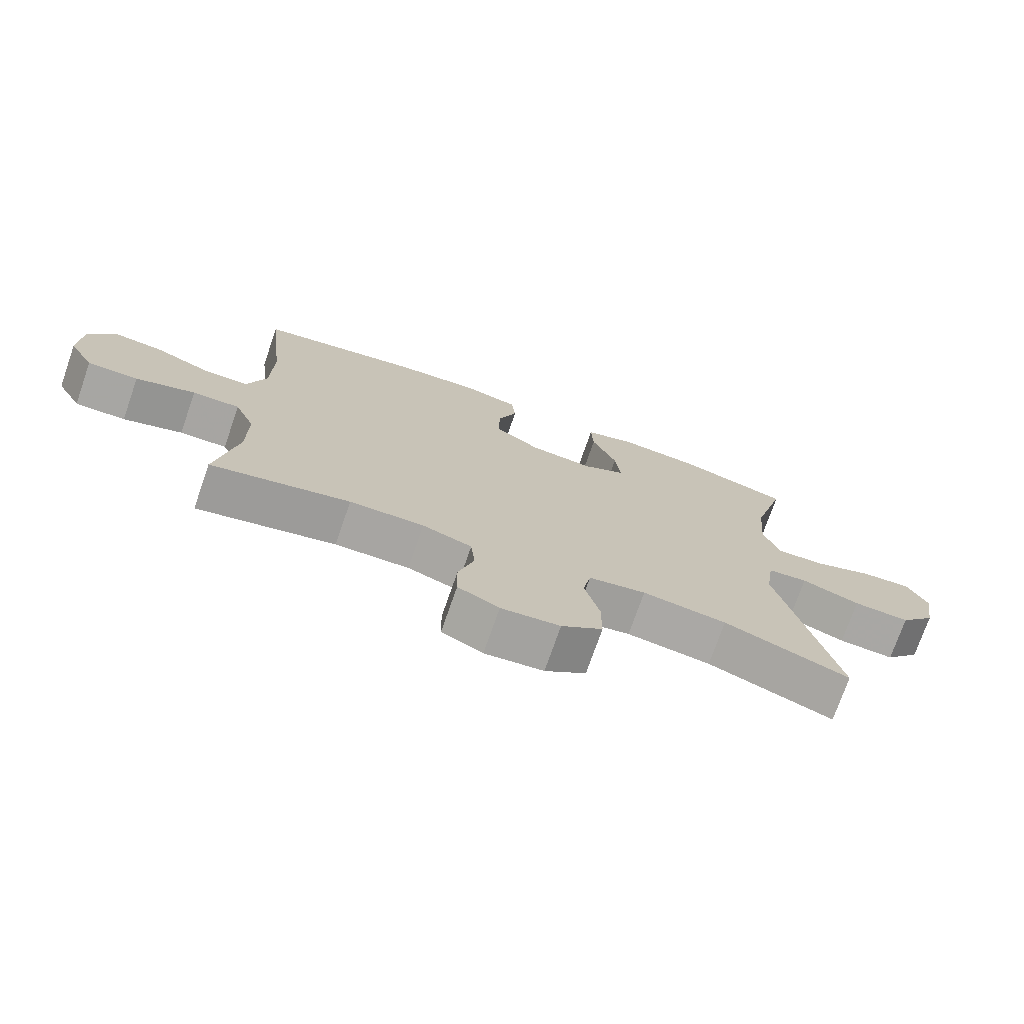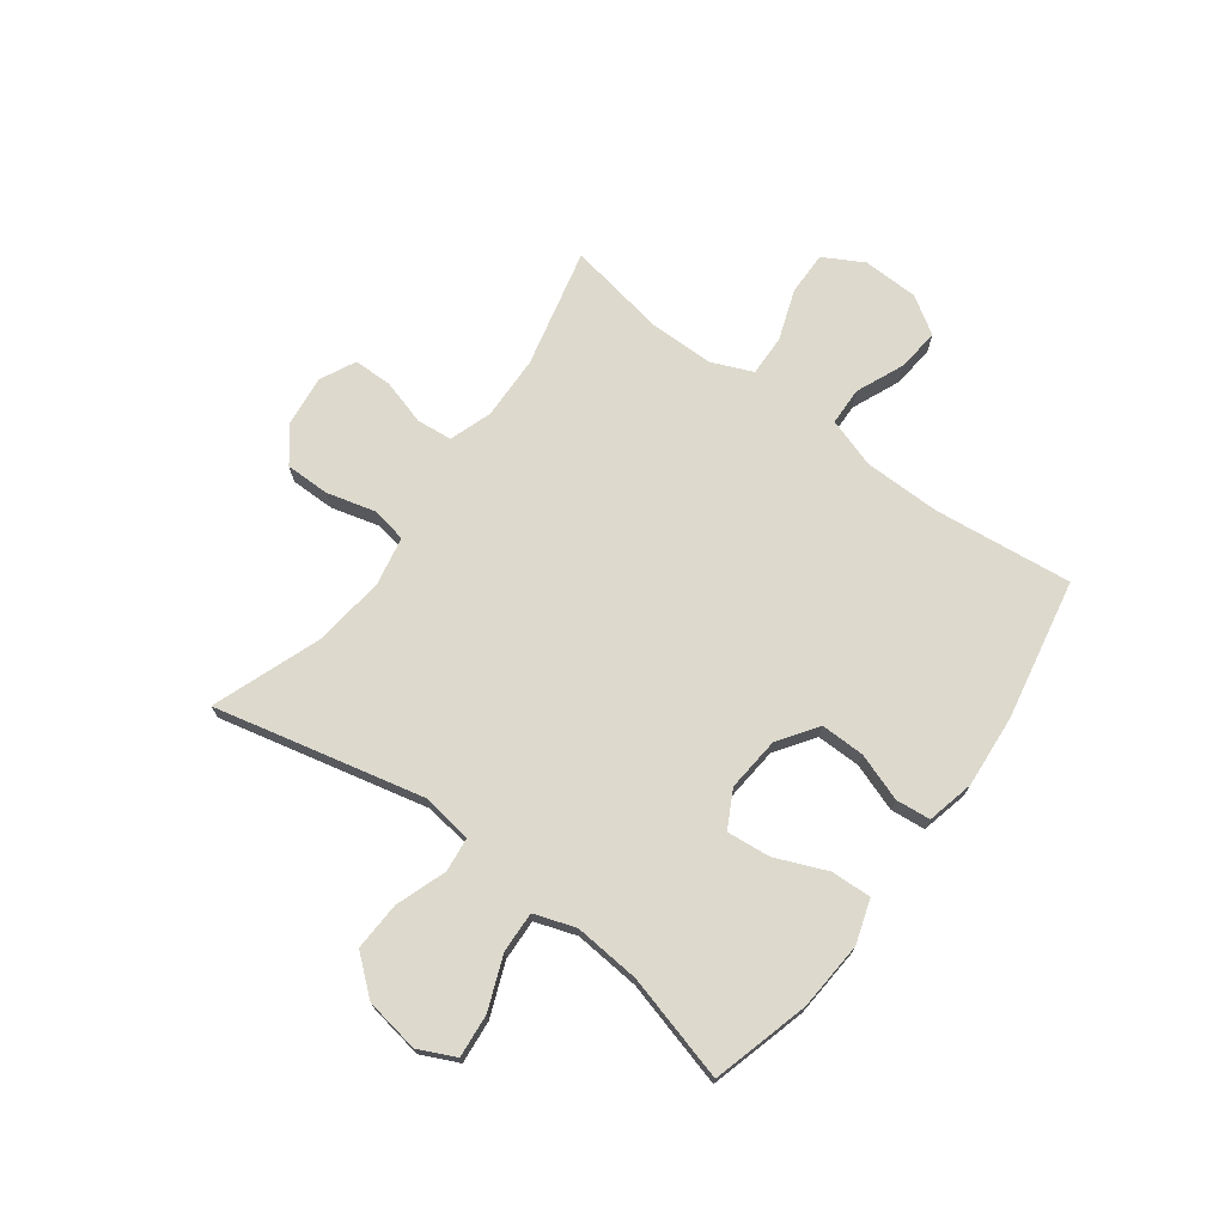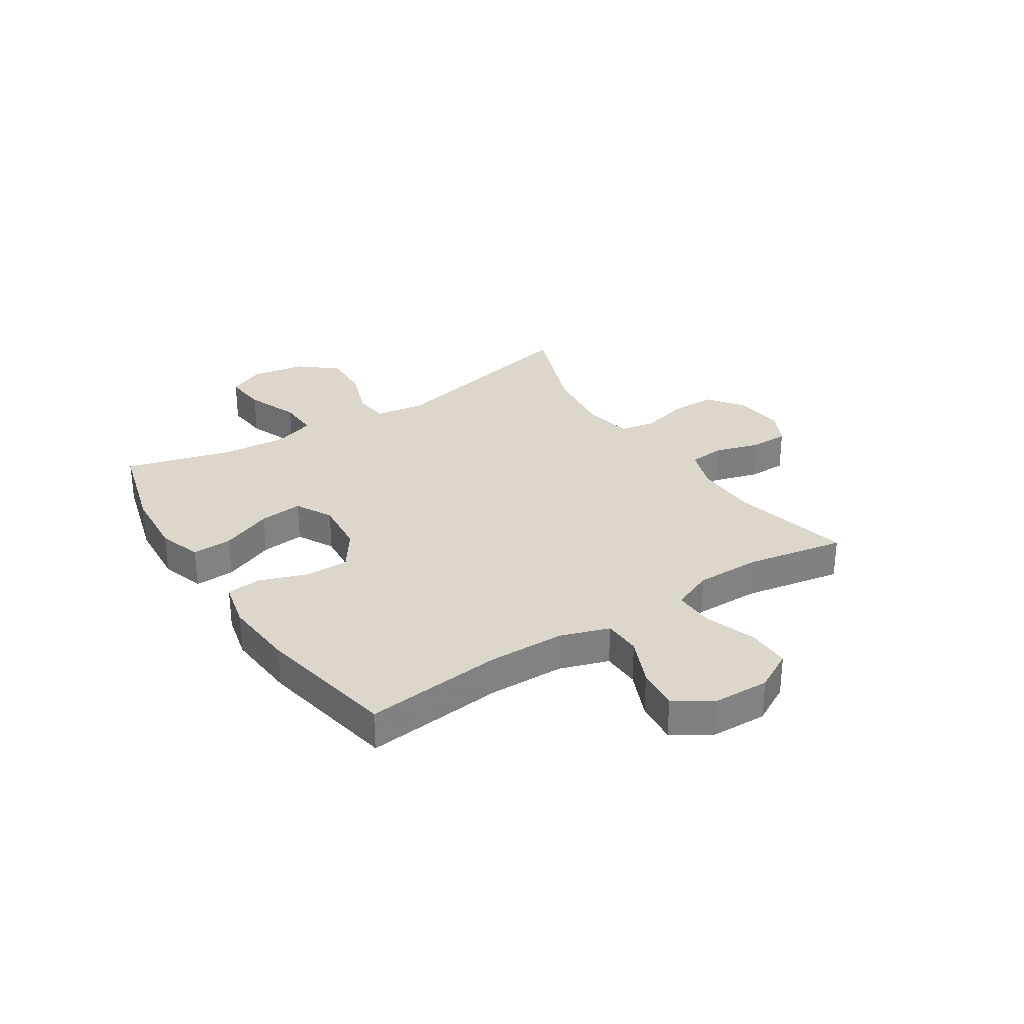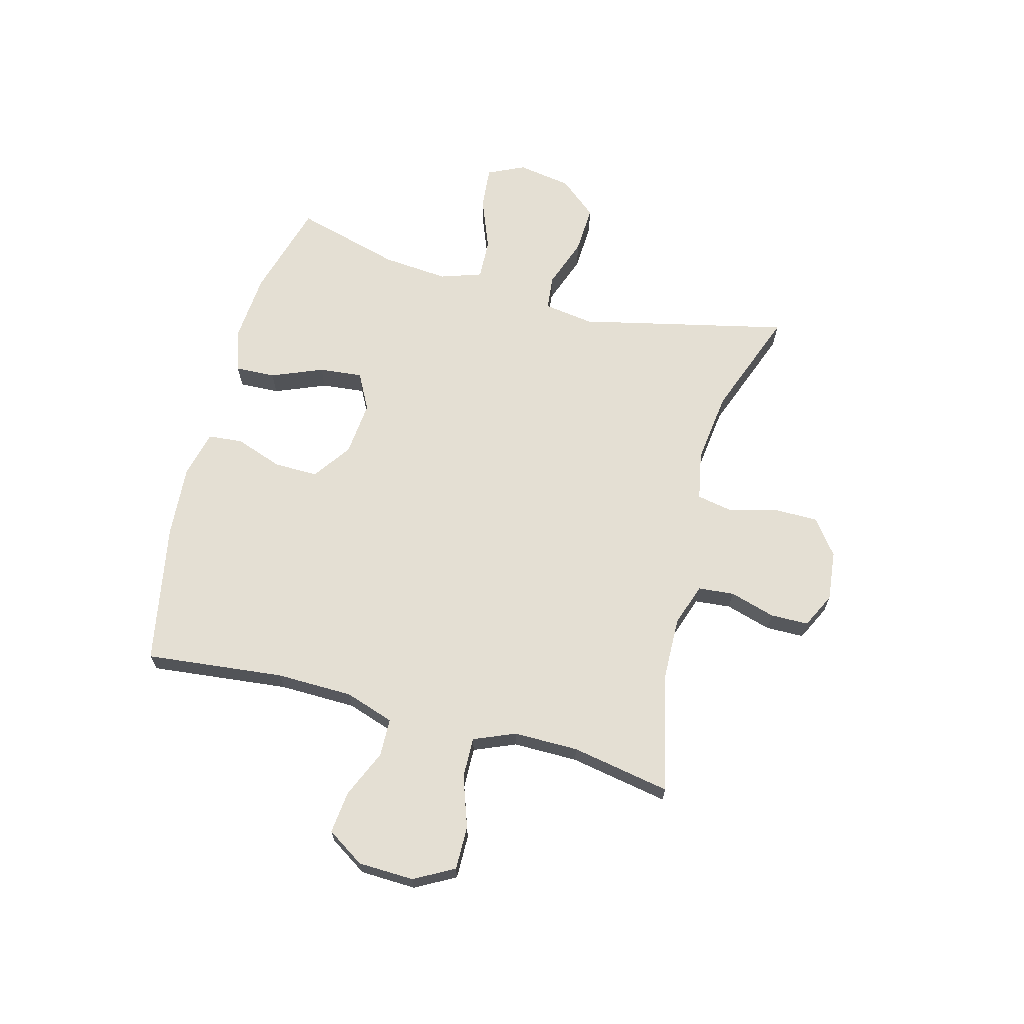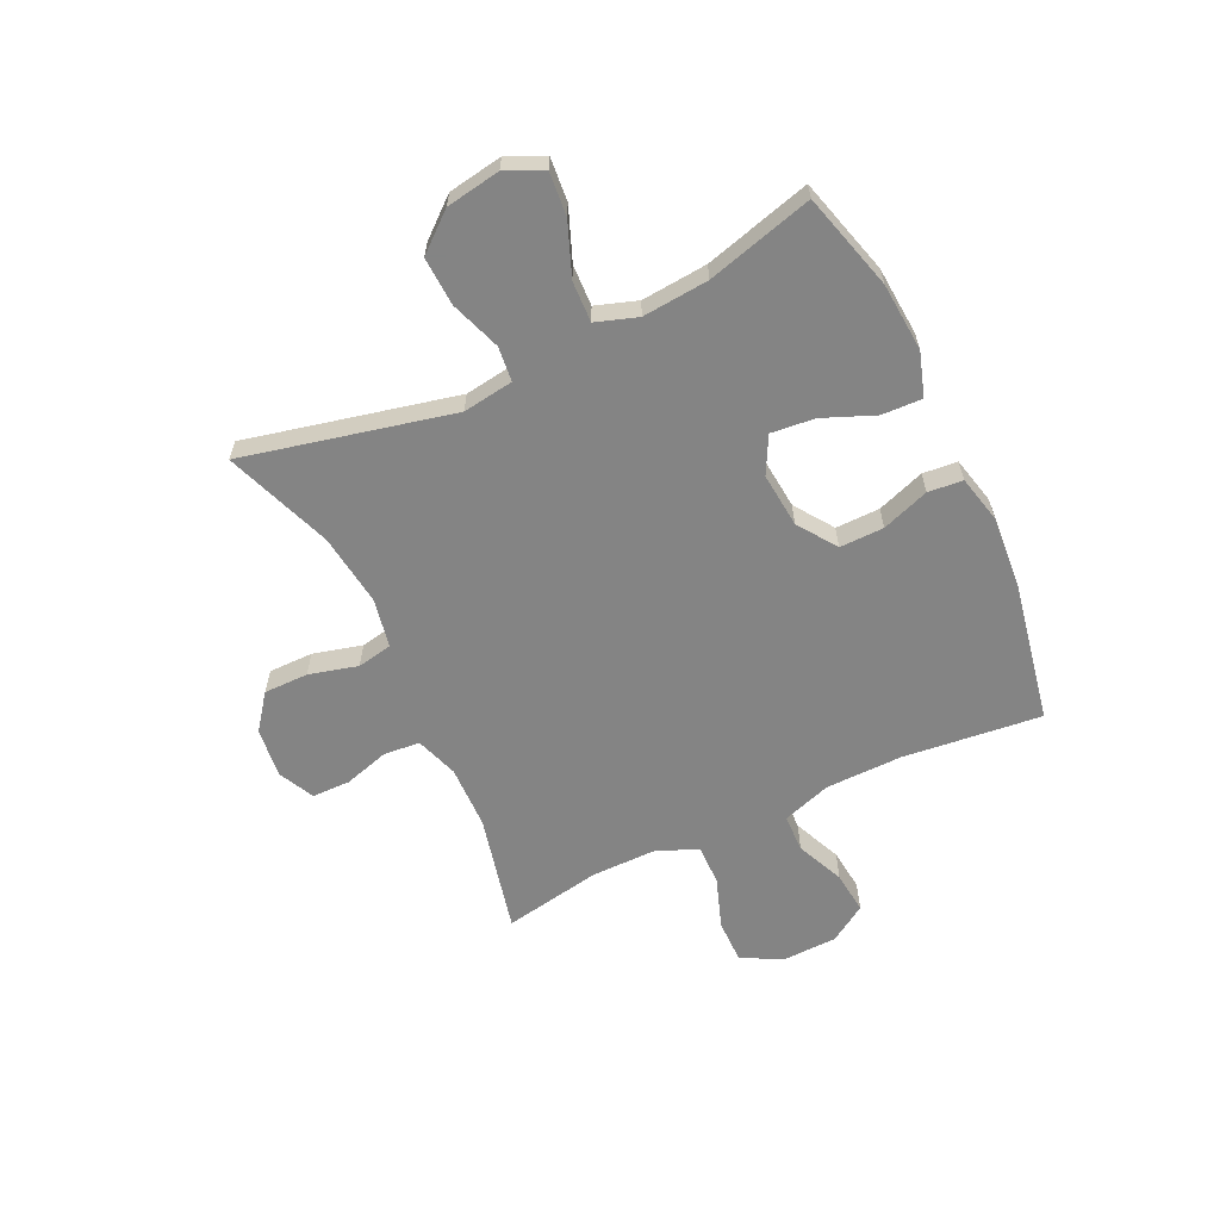
<metadata>
{"format":"obj","ext":"obj","renderer":"f3d","projection":"perspective","resolution":1024,"background":"white","views":[{"elev":-74.2,"azim":160.8,"up":"+Z"},{"elev":71.9,"azim":-53.6,"up":"+Y"},{"elev":30.4,"azim":57.1,"up":"+Y"},{"elev":66.6,"azim":105.0,"up":"+Y"},{"elev":-61.3,"azim":-64.6,"up":"+Y"}]}
</metadata>
<code>
v -0.5 0.07 -0.5
v -0.414 0.07 -0.126
v -0.427 0.07 -0.036
v -0.489 0.07 -0.029
v -0.579 0.07 -0.061
v -0.666 0.07 -0.065
v -0.722 0.07 0.002
v -0.738 0.07 0.099
v -0.707 0.07 0.165
v -0.63 0.07 0.158
v -0.536 0.07 0.121
v -0.463 0.07 0.118
v -0.438 0.07 0.192
v -0.448 0.07 0.31
v -0.5 0.07 0.5
v -0.327 0.07 0.548
v -0.204 0.07 0.557
v -0.126 0.07 0.532
v -0.129 0.07 0.46
v -0.167 0.07 0.368
v -0.175 0.07 0.29
v -0.109 0.07 0.255
v -0.011 0.07 0.264
v 0.058 0.07 0.312
v 0.057 0.07 0.391
v 0.027 0.07 0.476
v 0.033 0.07 0.538
v 0.118 0.07 0.558
v 0.248 0.07 0.548
v 0.5 0.07 0.5
v 0.473 0.07 0.252
v 0.475 0.07 0.115
v 0.504 0.07 0.027
v 0.572 0.07 0.025
v 0.658 0.07 0.062
v 0.734 0.07 0.07
v 0.777 0.07 0.003
v 0.78 0.07 -0.097
v 0.741 0.07 -0.168
v 0.663 0.07 -0.167
v 0.572 0.07 -0.135
v 0.499 0.07 -0.133
v 0.468 0.07 -0.207
v 0.468 0.07 -0.323
v 0.5 0.07 -0.5
v 0.287 0.07 -0.45
v 0.173 0.07 -0.447
v 0.097 0.07 -0.473
v 0.091 0.07 -0.537
v 0.115 0.07 -0.619
v 0.114 0.07 -0.687
v 0.051 0.07 -0.718
v -0.039 0.07 -0.708
v -0.102 0.07 -0.66
v -0.102 0.07 -0.58
v -0.079 0.07 -0.493
v -0.091 0.07 -0.43
v -0.179 0.07 -0.413
v -0.308 0.07 -0.429
v -0.5 0 -0.5
v -0.414 0 -0.126
v -0.427 0 -0.036
v -0.489 0 -0.029
v -0.579 0 -0.061
v -0.666 0 -0.065
v -0.722 0 0.002
v -0.738 0 0.099
v -0.707 0 0.165
v -0.63 0 0.158
v -0.536 0 0.121
v -0.463 0 0.118
v -0.438 0 0.192
v -0.448 0 0.31
v -0.5 0 0.5
v -0.327 0 0.548
v -0.204 0 0.557
v -0.126 0 0.532
v -0.129 0 0.46
v -0.167 0 0.368
v -0.175 0 0.29
v -0.109 0 0.255
v -0.011 0 0.264
v 0.058 0 0.312
v 0.057 0 0.391
v 0.027 0 0.476
v 0.033 0 0.538
v 0.118 0 0.558
v 0.248 0 0.548
v 0.5 0 0.5
v 0.473 0 0.252
v 0.475 0 0.115
v 0.504 0 0.027
v 0.572 0 0.025
v 0.658 0 0.062
v 0.734 0 0.07
v 0.777 0 0.003
v 0.78 0 -0.097
v 0.741 0 -0.168
v 0.663 0 -0.167
v 0.572 0 -0.135
v 0.499 0 -0.133
v 0.468 0 -0.207
v 0.468 0 -0.323
v 0.5 0 -0.5
v 0.287 0 -0.45
v 0.173 0 -0.447
v 0.097 0 -0.473
v 0.091 0 -0.537
v 0.115 0 -0.619
v 0.114 0 -0.687
v 0.051 0 -0.718
v -0.039 0 -0.708
v -0.102 0 -0.66
v -0.102 0 -0.58
v -0.079 0 -0.493
v -0.091 0 -0.43
v -0.179 0 -0.413
v -0.308 0 -0.429
f 53 54 55 56
f 51 52 53 56
f 49 50 51 56
f 48 49 56 57
f 47 48 57
f 46 47 57 58
f 44 45 46
f 43 44 46 58
f 38 39 40 41
f 38 41 42
f 37 38 42
f 34 35 36 37
f 33 34 37 42
f 32 33 42 43
f 28 29 30 31
f 25 26 27 28
f 24 25 28 31
f 23 24 31 32
f 17 18 19 20
f 17 20 21
f 14 15 16 17
f 13 14 17 21
f 12 13 21 22
f 8 9 10 11
f 8 11 12
f 7 8 12
f 4 5 6 7
f 3 4 7 12
f 59 1 2
f 59 2 3
f 32 43 58 59
f 22 23 32 59
f 3 12 22 59
f 115 114 113 112
f 115 112 111 110
f 115 110 109 108
f 116 115 108 107
f 116 107 106
f 117 116 106 105
f 105 104 103
f 117 105 103 102
f 100 99 98 97
f 101 100 97
f 101 97 96
f 96 95 94 93
f 101 96 93 92
f 102 101 92 91
f 90 89 88 87
f 87 86 85 84
f 90 87 84 83
f 91 90 83 82
f 79 78 77 76
f 80 79 76
f 76 75 74 73
f 80 76 73 72
f 81 80 72 71
f 70 69 68 67
f 71 70 67
f 71 67 66
f 66 65 64 63
f 71 66 63 62
f 61 60 118
f 62 61 118
f 118 117 102 91
f 118 91 82 81
f 118 81 71 62
f 1 60 61 2
f 2 61 62 3
f 3 62 63 4
f 4 63 64 5
f 5 64 65 6
f 6 65 66 7
f 7 66 67 8
f 8 67 68 9
f 9 68 69 10
f 10 69 70 11
f 11 70 71 12
f 12 71 72 13
f 13 72 73 14
f 14 73 74 15
f 15 74 75 16
f 16 75 76 17
f 17 76 77 18
f 18 77 78 19
f 19 78 79 20
f 20 79 80 21
f 21 80 81 22
f 22 81 82 23
f 23 82 83 24
f 24 83 84 25
f 25 84 85 26
f 26 85 86 27
f 27 86 87 28
f 28 87 88 29
f 29 88 89 30
f 30 89 90 31
f 31 90 91 32
f 32 91 92 33
f 33 92 93 34
f 34 93 94 35
f 35 94 95 36
f 36 95 96 37
f 37 96 97 38
f 38 97 98 39
f 39 98 99 40
f 40 99 100 41
f 41 100 101 42
f 42 101 102 43
f 43 102 103 44
f 44 103 104 45
f 45 104 105 46
f 46 105 106 47
f 47 106 107 48
f 48 107 108 49
f 49 108 109 50
f 50 109 110 51
f 51 110 111 52
f 52 111 112 53
f 53 112 113 54
f 54 113 114 55
f 55 114 115 56
f 56 115 116 57
f 57 116 117 58
f 58 117 118 59
f 59 118 60 1

</code>
